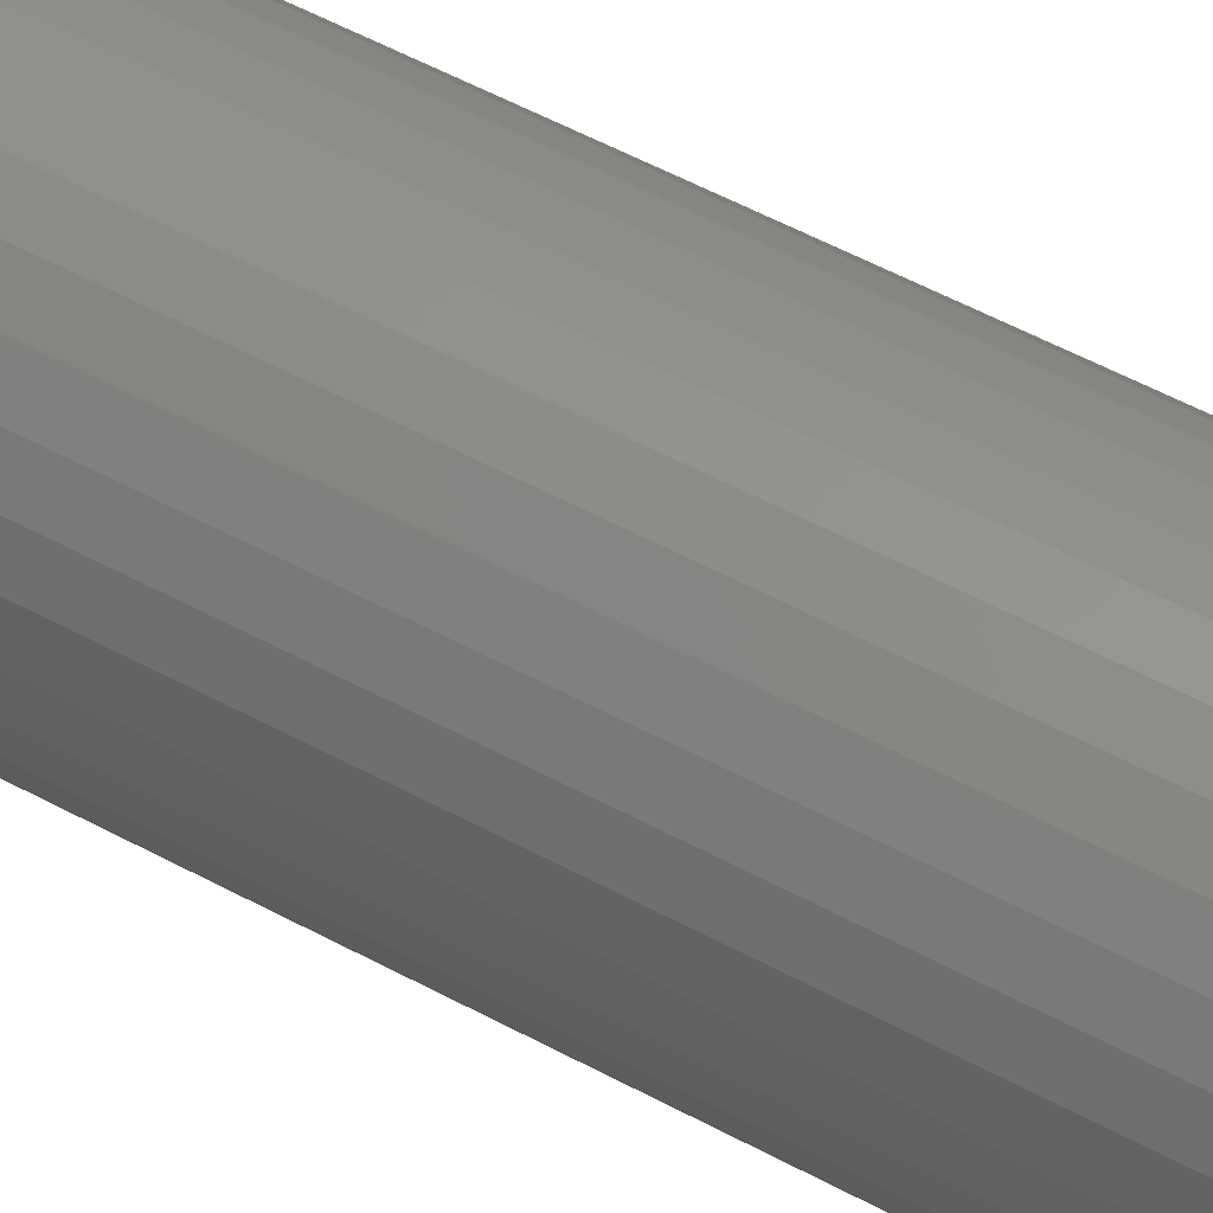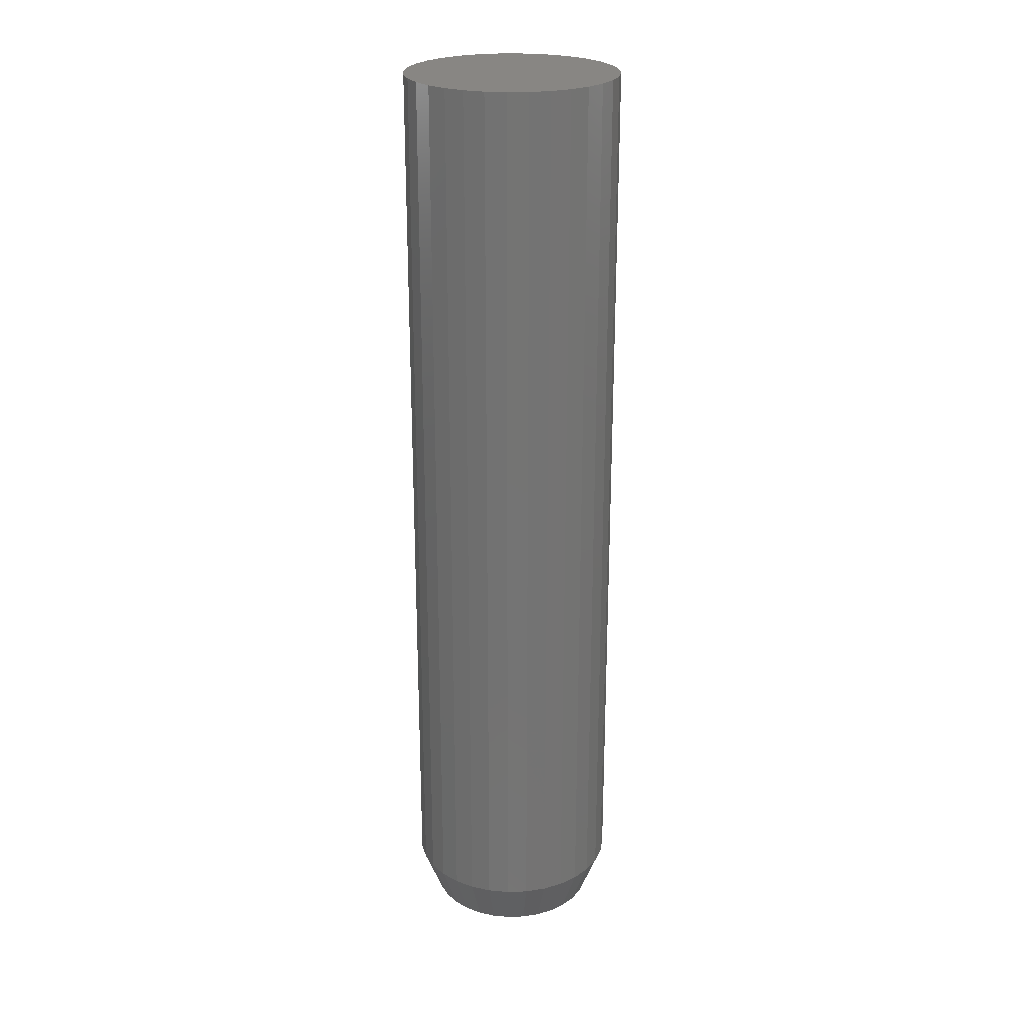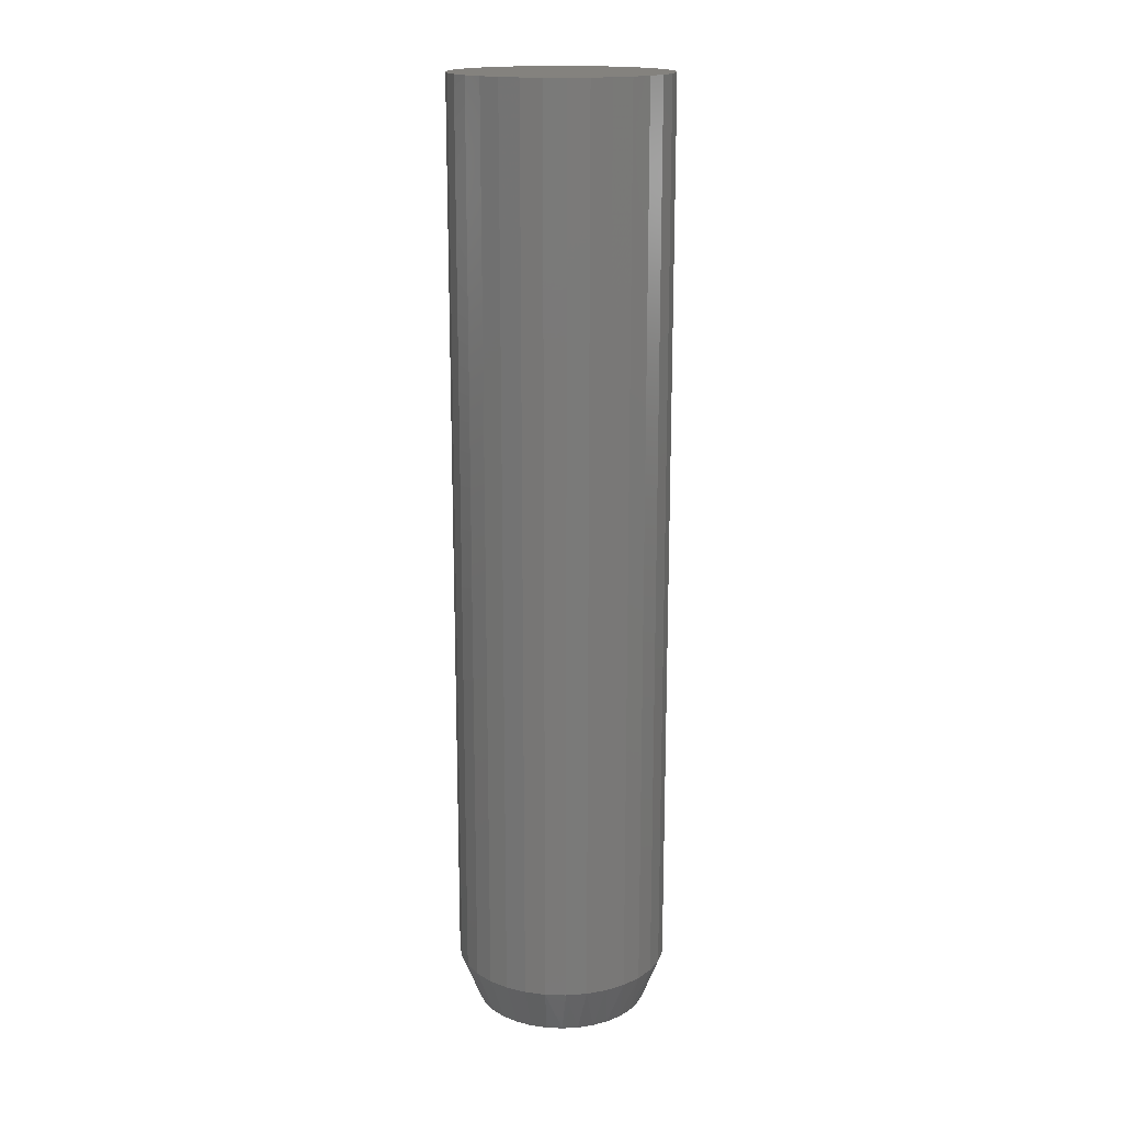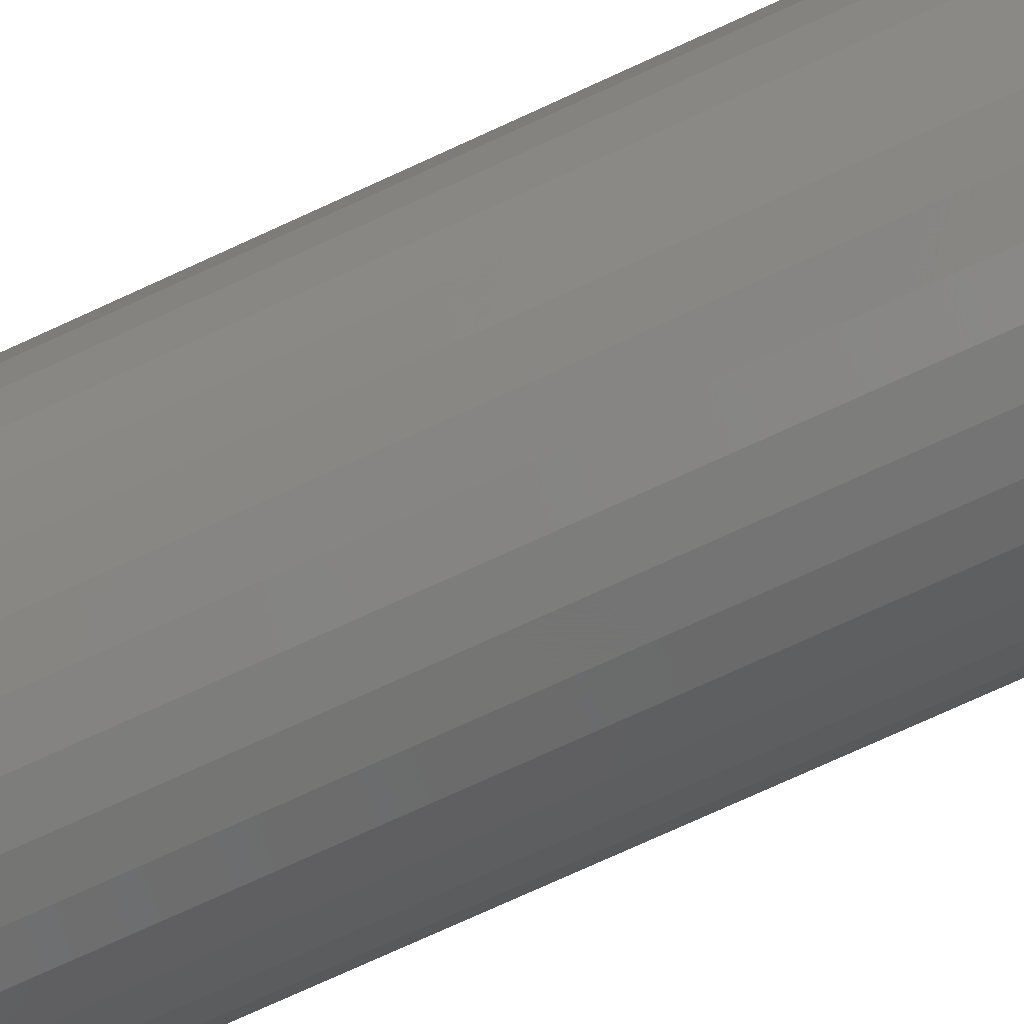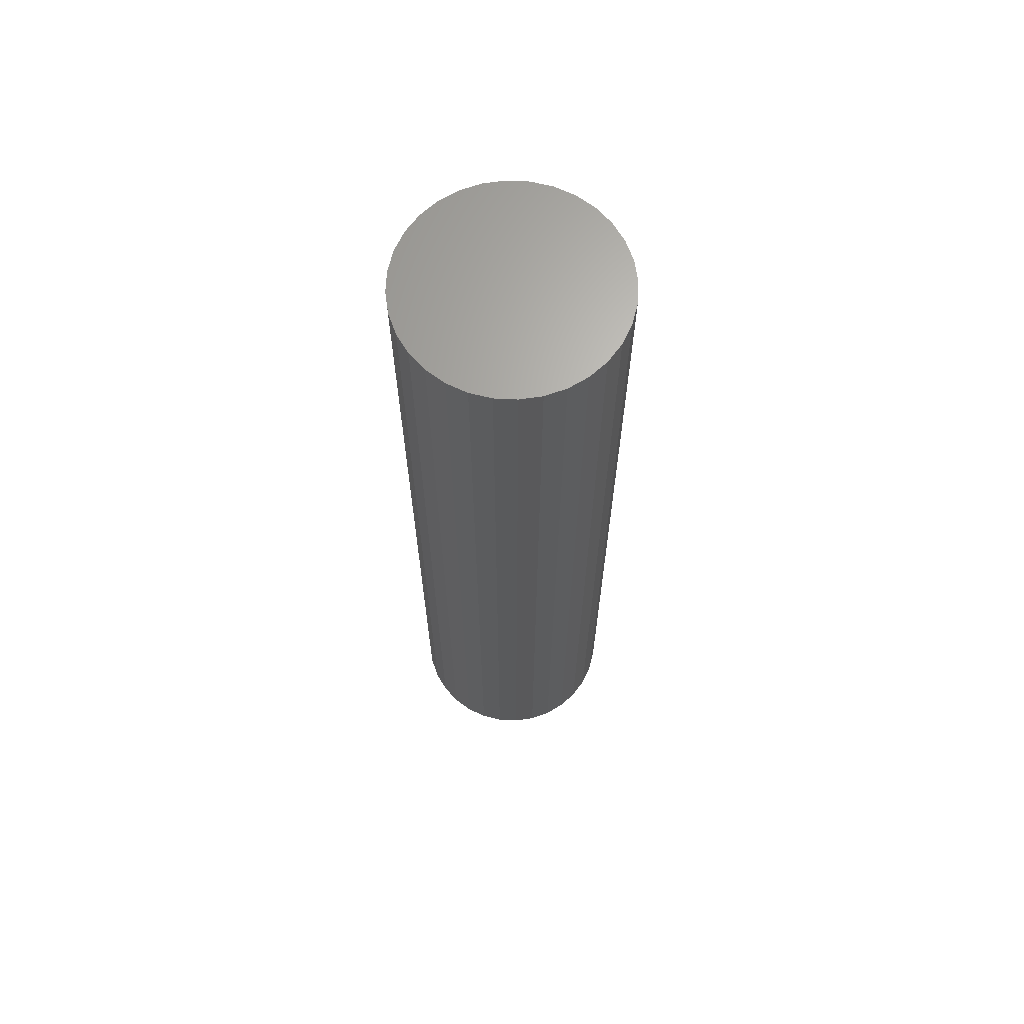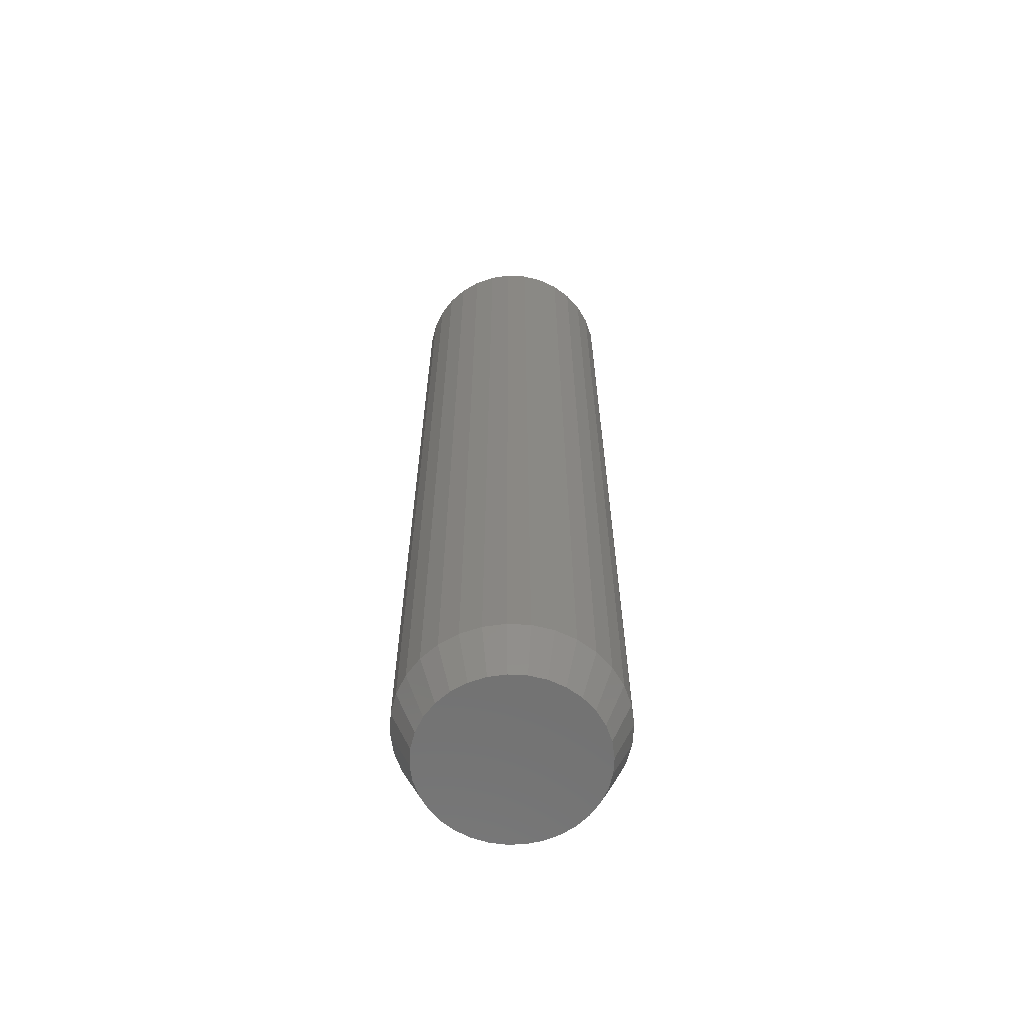
<metadata>
{"format":"stl","ext":"stl","renderer":"f3d","projection":"perspective","resolution":1024,"background":"white","views":[{"elev":53.5,"azim":-59.8,"up":"+Y"},{"elev":24.0,"azim":171.3,"up":"+Z"},{"elev":17.1,"azim":-58.7,"up":"+Z"},{"elev":-71.8,"azim":115.0,"up":"+Y"},{"elev":66.3,"azim":-92.8,"up":"+Z"},{"elev":-63.3,"azim":-177.5,"up":"+Z"}]}
</metadata>
<code>
# stl→obj: 97 verts, 190 faces
v 0.005675 0.1385 -0.75
v 0.03269 0.1358 -0.75
v -0.02134 0.1358 -0.75
v -0.04732 0.1279 -0.75
v 0.05867 0.1279 -0.75
v 0.04357 -0.1332 -0.75
v -0.03222 -0.1332 -0.75
v 0.0674 -0.124 -0.75
v -0.007104 -0.1379 -0.75
v 0.01845 -0.1379 -0.75
v -0.05605 -0.124 -0.75
v -0.07778 -0.1105 -0.75
v 0.08913 -0.1105 -0.75
v -0.09667 -0.0933 -0.75
v 0.108 -0.0933 -0.75
v -0.1121 -0.0729 -0.75
v 0.1234 -0.0729 -0.75
v -0.1235 -0.05003 -0.75
v 0.1348 -0.05003 -0.75
v -0.1305 -0.02545 -0.75
v 0.1418 -0.02545 -0.75
v -0.1328 2.169e-06 -0.75
v 0.1442 -6.619e-17 -0.75
v -0.1302 0.02702 -0.75
v 0.1415 0.02702 -0.75
v -0.1223 0.053 -0.75
v 0.1336 0.053 -0.75
v -0.1095 0.07694 -0.75
v 0.1208 0.07694 -0.75
v -0.09225 0.09793 -0.75
v 0.1036 0.09792 -0.75
v -0.07126 0.1151 -0.75
v 0.08261 0.1151 -0.75
v 0.1754 -1.923e-16 -0.6719
v 0.1754 0 0.75
v 0.1721 -0.03311 -0.6719
v 0.1721 -0.03311 0.75
v 0.1625 -0.06496 -0.6719
v 0.1625 -0.06496 0.75
v 0.1468 -0.0943 -0.6719
v 0.1468 -0.0943 0.75
v 0.1257 -0.12 -0.6719
v 0.1257 -0.12 0.75
v 0.09998 -0.1411 -0.6719
v 0.09998 -0.1411 0.75
v 0.07063 -0.1568 -0.6719
v 0.07063 -0.1568 0.75
v 0.03879 -0.1665 -0.6719
v 0.03879 -0.1665 0.75
v 0.005674 -0.1697 -0.6719
v 0.005674 -0.1697 0.75
v -0.02744 -0.1665 -0.6719
v -0.02744 -0.1665 0.75
v -0.05928 -0.1568 -0.6719
v -0.05928 -0.1568 0.75
v -0.08863 -0.1411 -0.6719
v -0.08863 -0.1411 0.75
v -0.1143 -0.12 -0.6719
v -0.1143 -0.12 0.75
v -0.1355 -0.0943 -0.6719
v -0.1355 -0.0943 0.75
v -0.1511 -0.06496 -0.6719
v -0.1511 -0.06496 0.75
v -0.1608 -0.03311 -0.6719
v -0.1608 -0.03311 0.75
v -0.1641 9.616e-17 -0.6719
v -0.1641 9.616e-17 0.75
v -0.1608 0.03311 -0.6719
v -0.1608 0.03311 0.75
v -0.1511 0.06496 -0.6719
v -0.1511 0.06496 0.75
v -0.1355 0.0943 -0.6719
v -0.1355 0.0943 0.75
v -0.1143 0.12 -0.6719
v -0.1143 0.12 0.75
v -0.08863 0.1411 -0.6719
v -0.08863 0.1411 0.75
v -0.05928 0.1568 -0.6719
v -0.05928 0.1568 0.75
v -0.02744 0.1665 -0.6719
v -0.02744 0.1665 0.75
v 0.005674 0.1697 -0.6719
v 0.005674 0.1697 0.75
v 0.03879 0.1665 -0.6719
v 0.03879 0.1665 0.75
v 0.07063 0.1568 -0.6719
v 0.07063 0.1568 0.75
v 0.09998 0.1411 -0.6719
v 0.09998 0.1411 0.75
v 0.1257 0.12 -0.6719
v 0.1257 0.12 0.75
v 0.1468 0.0943 -0.6719
v 0.1468 0.0943 0.75
v 0.1625 0.06496 -0.6719
v 0.1625 0.06496 0.75
v 0.1721 0.03311 -0.6719
v 0.1721 0.03311 0.75
f 1 2 3
f 4 3 2
f 5 4 2
f 6 7 8
f 9 7 6
f 10 9 6
f 7 11 8
f 8 11 12
f 8 12 13
f 13 12 14
f 13 14 15
f 15 14 16
f 15 16 17
f 17 16 18
f 17 18 19
f 19 18 20
f 19 20 21
f 21 20 22
f 21 22 23
f 23 22 24
f 23 24 25
f 25 24 26
f 25 26 27
f 27 26 28
f 27 28 29
f 29 28 30
f 29 30 31
f 31 30 32
f 31 32 33
f 33 32 4
f 33 4 5
f 34 35 36
f 36 35 37
f 36 37 38
f 38 37 39
f 38 39 40
f 40 39 41
f 40 41 42
f 42 41 43
f 42 43 44
f 44 43 45
f 44 45 46
f 46 45 47
f 46 47 48
f 48 47 49
f 48 49 50
f 50 49 51
f 50 51 52
f 52 51 53
f 52 53 54
f 54 53 55
f 54 55 56
f 56 55 57
f 56 57 58
f 58 57 59
f 58 59 60
f 60 59 61
f 60 61 62
f 62 61 63
f 62 63 64
f 64 63 65
f 64 65 66
f 66 65 67
f 66 67 68
f 68 67 69
f 68 69 70
f 70 69 71
f 70 71 72
f 72 71 73
f 72 73 74
f 74 73 75
f 74 75 76
f 76 75 77
f 76 77 78
f 78 77 79
f 78 79 80
f 80 79 81
f 80 81 82
f 82 81 83
f 82 83 84
f 84 83 85
f 84 85 86
f 86 85 87
f 86 87 88
f 88 87 89
f 88 89 90
f 90 89 91
f 90 91 92
f 92 91 93
f 92 93 94
f 94 93 95
f 94 95 96
f 96 95 97
f 96 97 34
f 34 97 35
f 22 66 24
f 24 66 68
f 24 68 26
f 26 68 70
f 26 70 28
f 28 70 72
f 28 72 30
f 30 72 74
f 30 74 32
f 32 74 76
f 32 76 4
f 4 76 78
f 4 78 3
f 3 78 80
f 3 80 1
f 1 80 82
f 1 82 2
f 2 82 84
f 2 84 5
f 5 84 86
f 5 86 33
f 33 86 88
f 33 88 31
f 31 88 90
f 31 90 29
f 29 90 92
f 29 92 27
f 27 92 94
f 27 94 25
f 25 94 96
f 25 96 23
f 23 96 34
f 16 60 62
f 14 58 60
f 14 60 16
f 12 56 58
f 12 58 14
f 11 54 56
f 11 56 12
f 7 52 54
f 7 54 11
f 9 50 52
f 9 52 7
f 48 10 6
f 48 50 10
f 10 50 9
f 46 6 8
f 46 48 6
f 44 8 13
f 44 46 8
f 13 15 42
f 42 44 13
f 15 17 40
f 40 42 15
f 38 40 17
f 66 22 64
f 64 22 20
f 64 20 62
f 62 20 18
f 62 18 16
f 23 34 21
f 21 34 36
f 21 36 19
f 19 36 38
f 19 38 17
f 81 85 83
f 85 81 79
f 85 79 87
f 47 53 49
f 49 53 51
f 87 79 89
f 89 79 77
f 89 77 91
f 91 77 75
f 91 75 93
f 93 75 73
f 93 73 95
f 95 73 71
f 95 71 97
f 97 71 69
f 97 69 35
f 35 69 67
f 35 67 37
f 37 67 65
f 37 65 39
f 39 65 63
f 39 63 41
f 41 63 61
f 41 61 43
f 43 61 59
f 43 59 45
f 45 59 57
f 45 57 47
f 47 57 55
f 47 55 53

</code>
